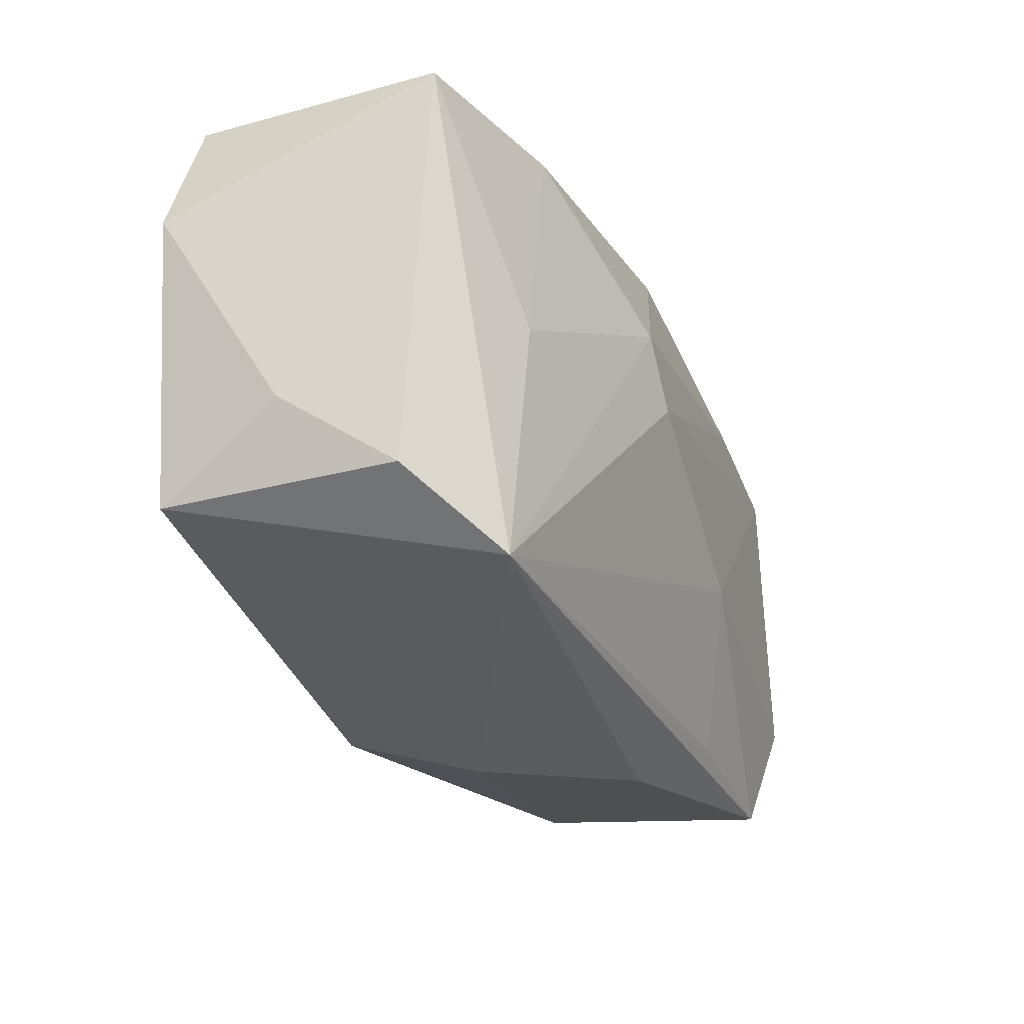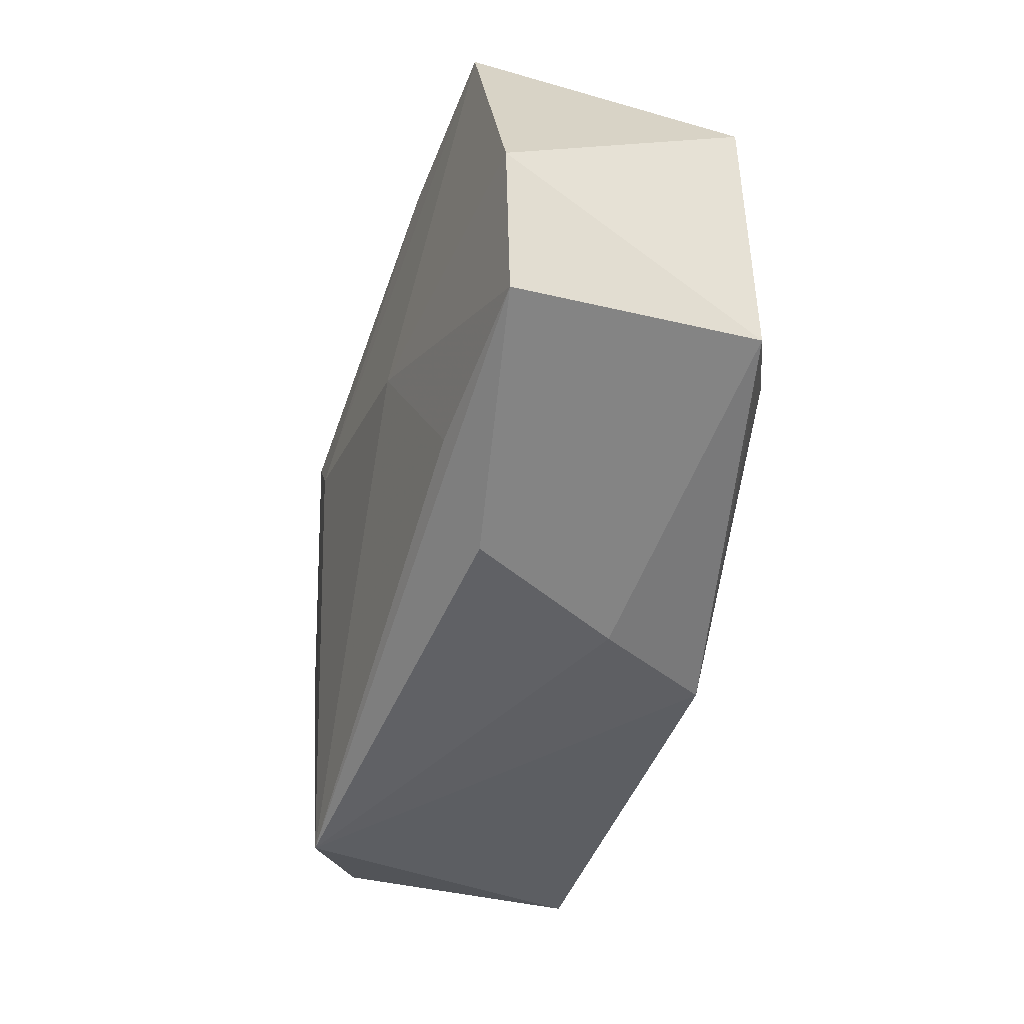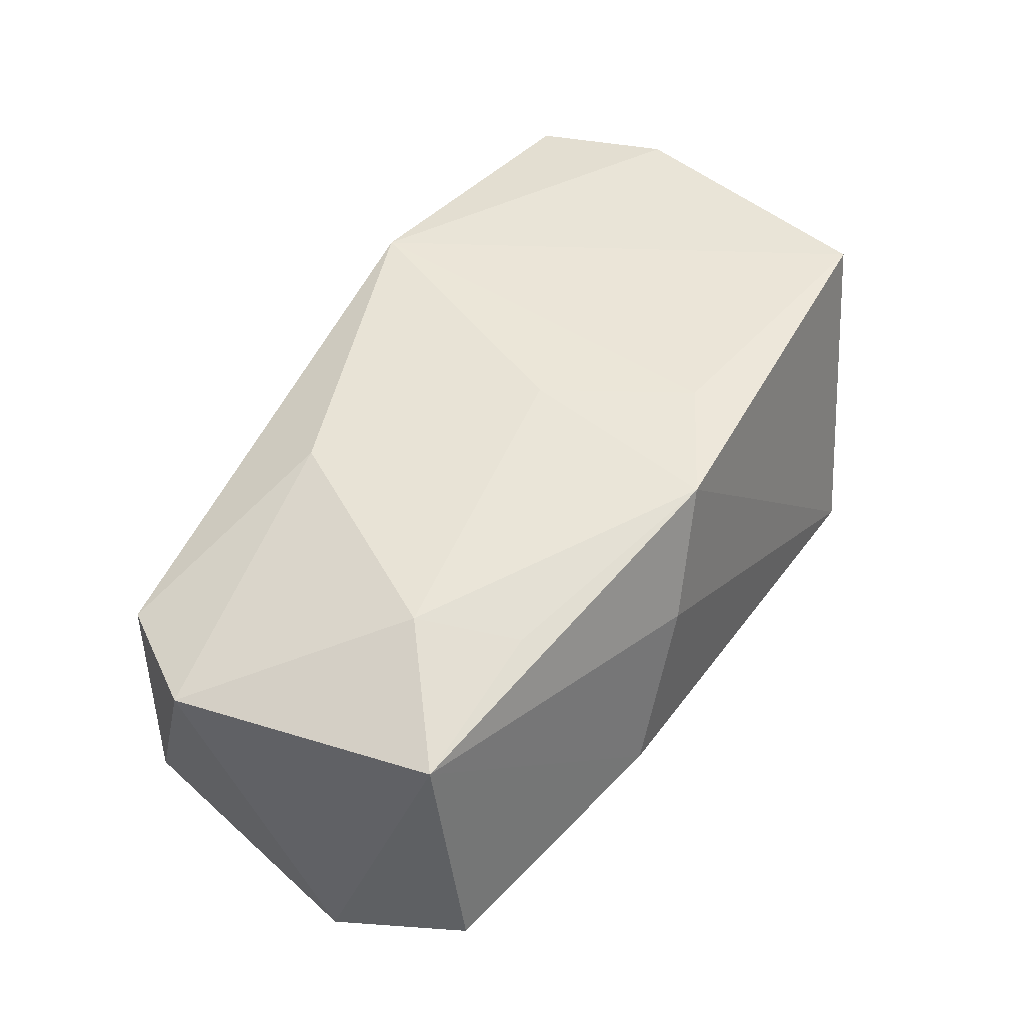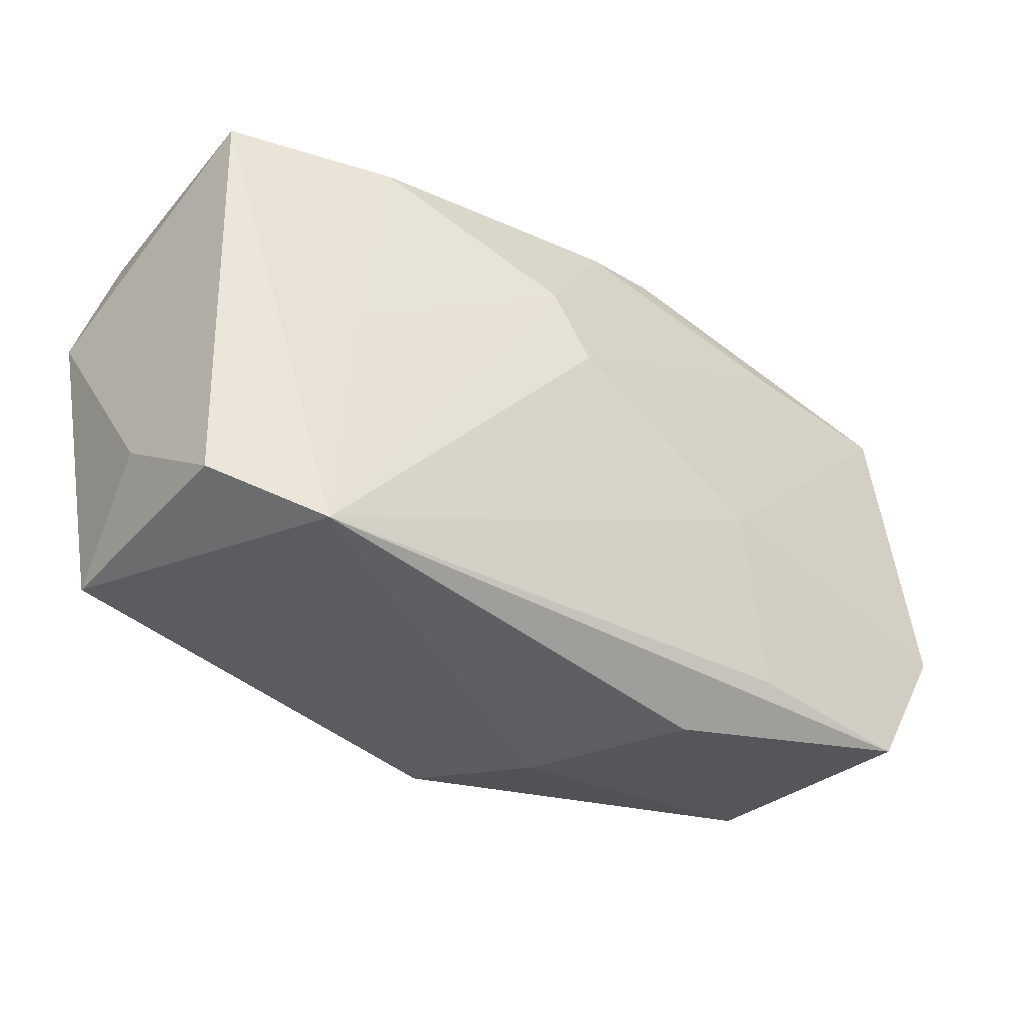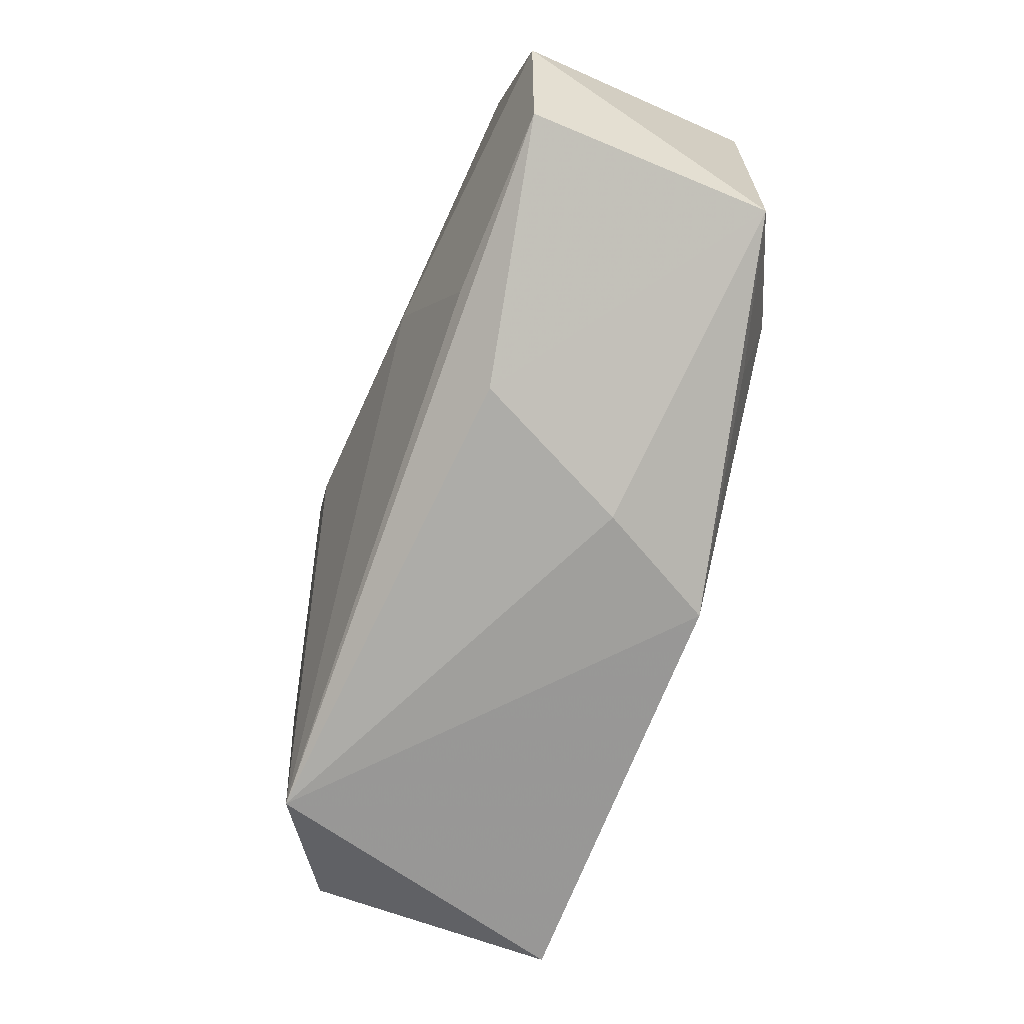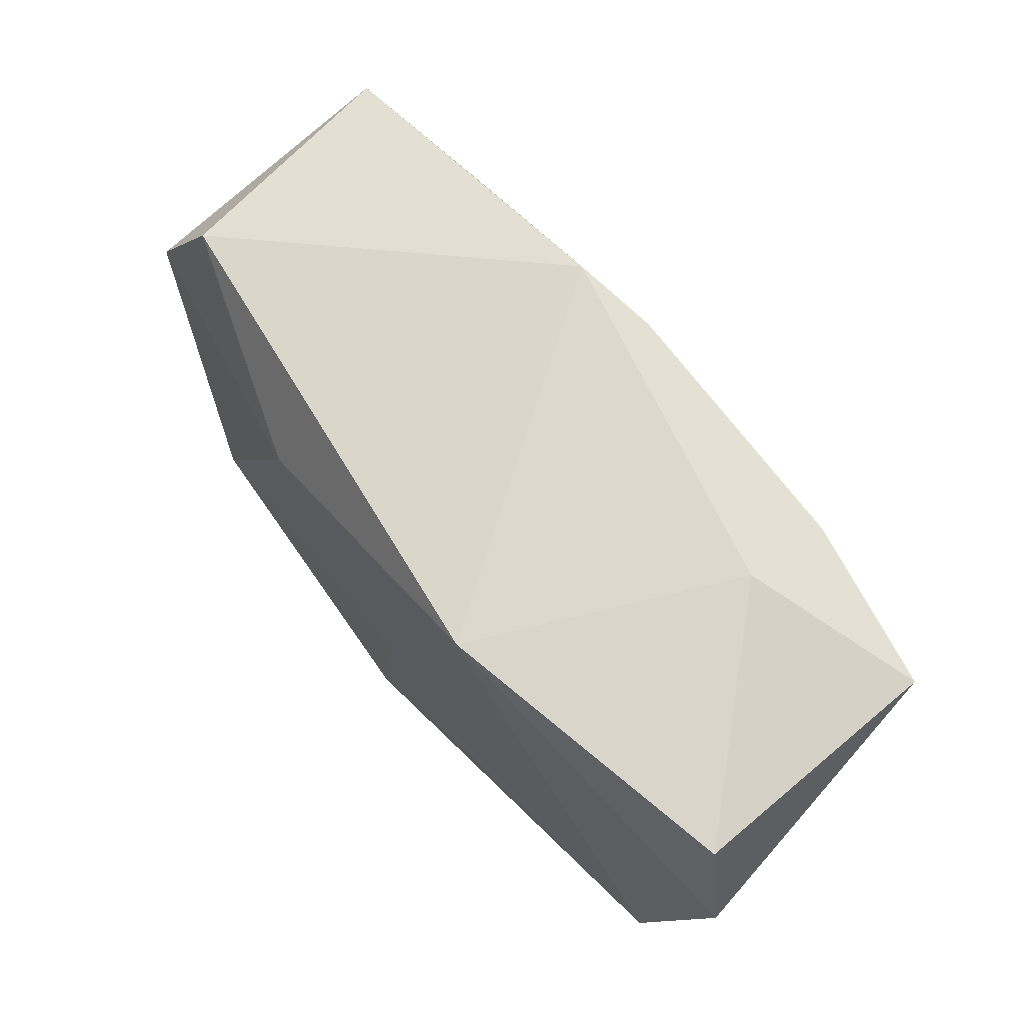
<metadata>
{"format":"obj","ext":"obj","renderer":"f3d","projection":"perspective","resolution":1024,"background":"white","views":[{"elev":-33.3,"azim":110.5,"up":"+Y"},{"elev":-50.8,"azim":-109.8,"up":"+Y"},{"elev":46.0,"azim":-56.0,"up":"+Z"},{"elev":-41.9,"azim":140.2,"up":"+Y"},{"elev":-78.1,"azim":-112.8,"up":"+Y"},{"elev":69.4,"azim":44.3,"up":"+Y"}]}
</metadata>
<code>
v 0.03625 0.01673 -0.007615
v -0.01536 0.01069 0.0131
v -0.03413 -0.01823 -0.01249
v 0.0246 -0.02198 -0.009676
v -0.02866 0.01744 -0.004504
v 0.03707 0.007414 0.01519
v 0.006979 -0.01441 0.01599
v -0.01913 0.01606 -0.01587
v 0.03429 0.01895 0.01391
v 0.009142 0.02 0.01599
v -0.03288 0.0166 0.004647
v 0.02272 0.01717 -0.01199
v 0.03246 -0.01738 -0.004021
v 0.001076 0.01992 -0.01448
v 0.007737 0.00874 -0.0164
v -0.0387 -0.007632 -0.01446
v -0.0387 0.00725 0.005579
v -0.03346 0.01633 -0.01545
v -0.01686 -0.00208 0.01342
v 0.02178 0.02085 -0.00386
v -0.005933 0.02167 -0.0138
v 0.03144 -0.01628 0.01599
v -0.0194 0.01857 0.0007793
v -0.01909 -0.01783 -0.01248
v 0.02453 -0.001485 -0.01131
v 0.004231 0.003093 -0.01667
v -0.02156 -0.01539 0.01135
v -0.007704 -0.02213 0.005424
v 0.03418 -0.01022 0.005449
v -0.02525 -0.007463 0.01242
v -0.01352 -0.02259 -0.007559
v -0.01384 -0.004825 -0.016
v -0.03428 -0.01533 0.007629
v -4.876e-05 -0.002886 0.01578
v -0.002622 -0.02025 0.01535
f 4 1 13
f 13 22 4
f 17 18 16
f 16 33 17
f 35 33 28
f 28 4 35
f 35 4 22
f 13 1 29
f 29 22 13
f 26 4 32
f 32 18 26
f 16 18 32
f 16 32 3
f 3 33 16
f 18 17 11
f 10 23 11
f 15 4 26
f 1 4 25
f 25 12 1
f 4 15 25
f 25 15 12
f 7 22 10
f 7 35 22
f 33 35 27
f 1 12 21
f 21 23 10
f 21 11 23
f 22 29 6
f 10 22 6
f 6 9 10
f 1 9 6
f 6 29 1
f 24 32 4
f 4 3 24
f 24 3 32
f 31 4 28
f 31 3 4
f 28 33 31
f 33 3 31
f 10 11 2
f 2 11 17
f 34 7 10
f 35 7 34
f 10 2 34
f 20 9 1
f 1 21 20
f 10 9 20
f 20 21 10
f 18 21 8
f 26 18 8
f 8 15 26
f 18 11 5
f 5 21 18
f 11 21 5
f 33 27 30
f 30 17 33
f 30 2 17
f 30 27 35
f 35 34 30
f 15 8 14
f 14 8 21
f 12 15 14
f 14 21 12
f 19 34 2
f 2 30 19
f 19 30 34

</code>
